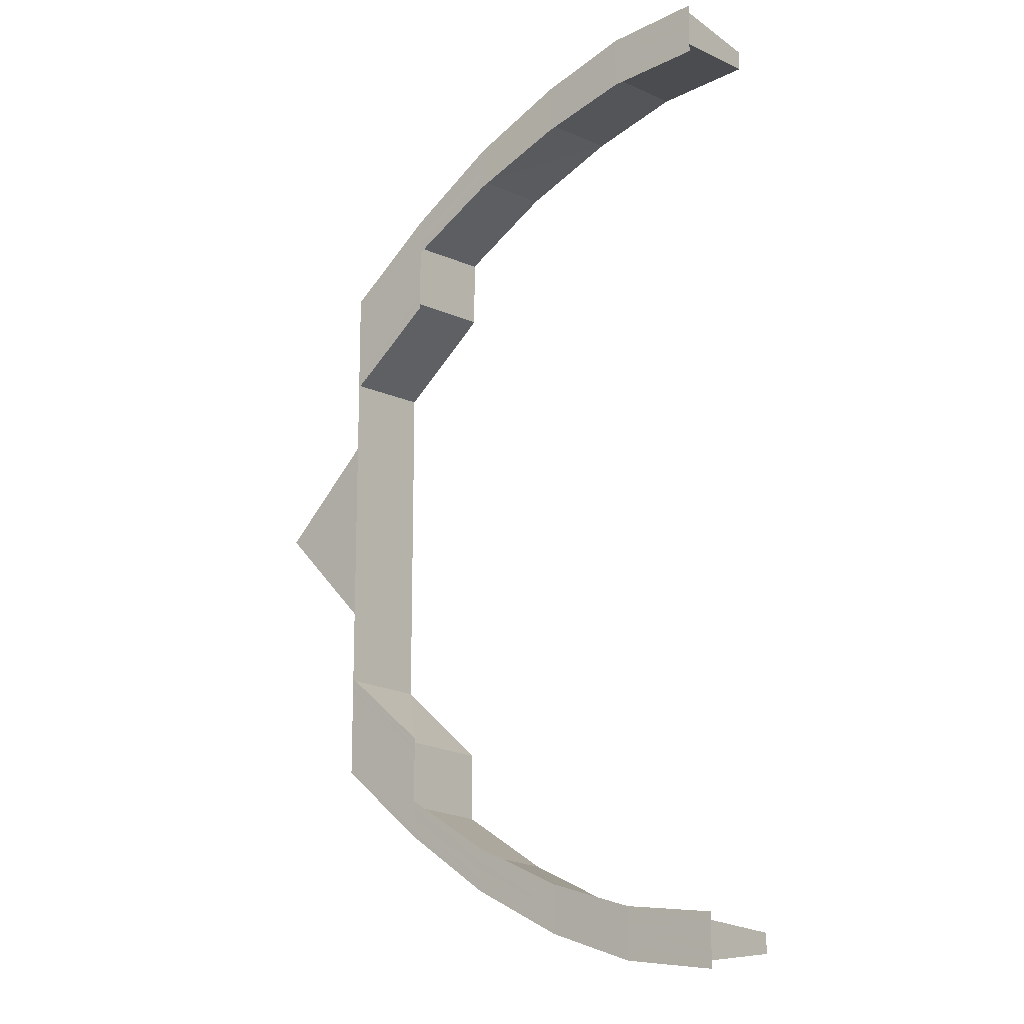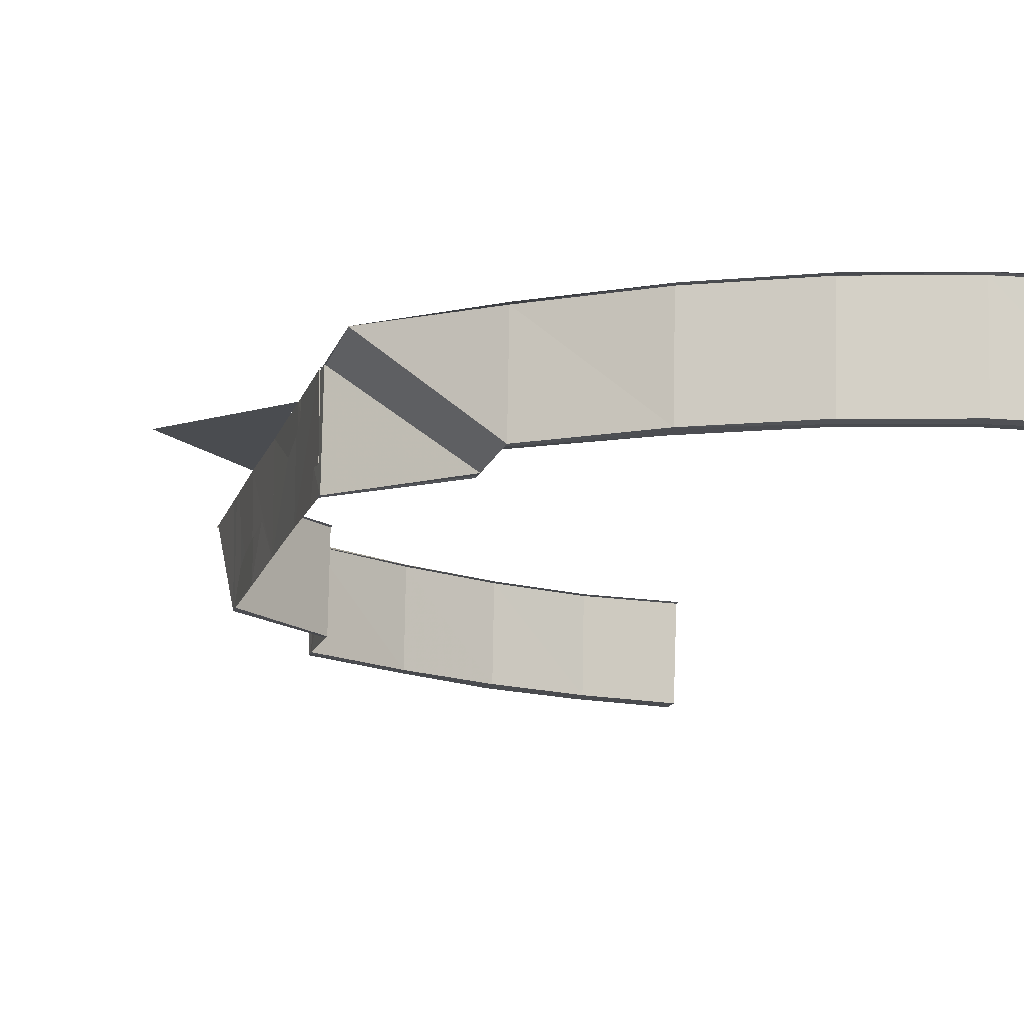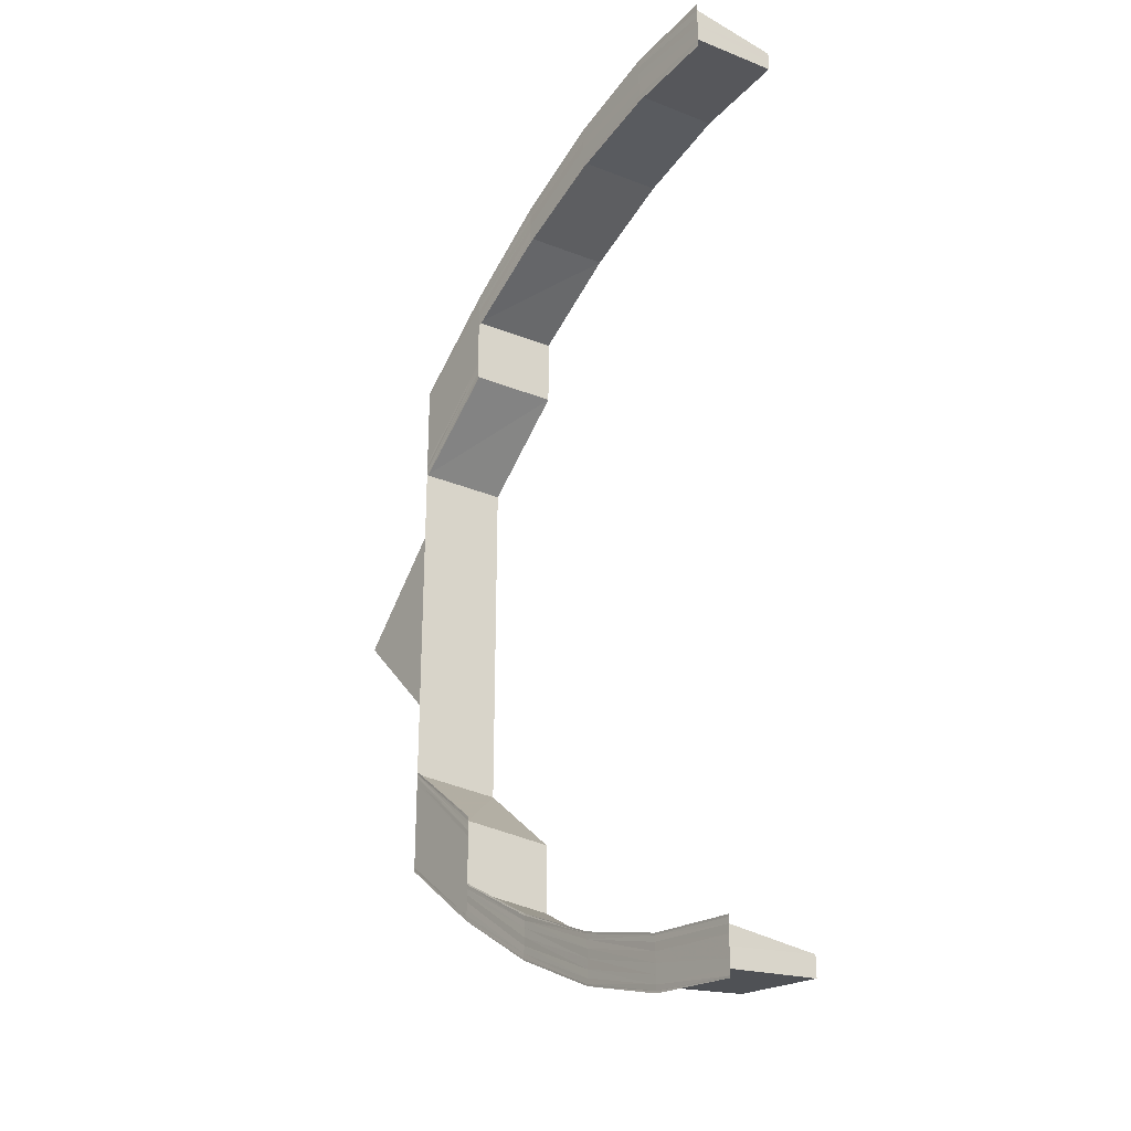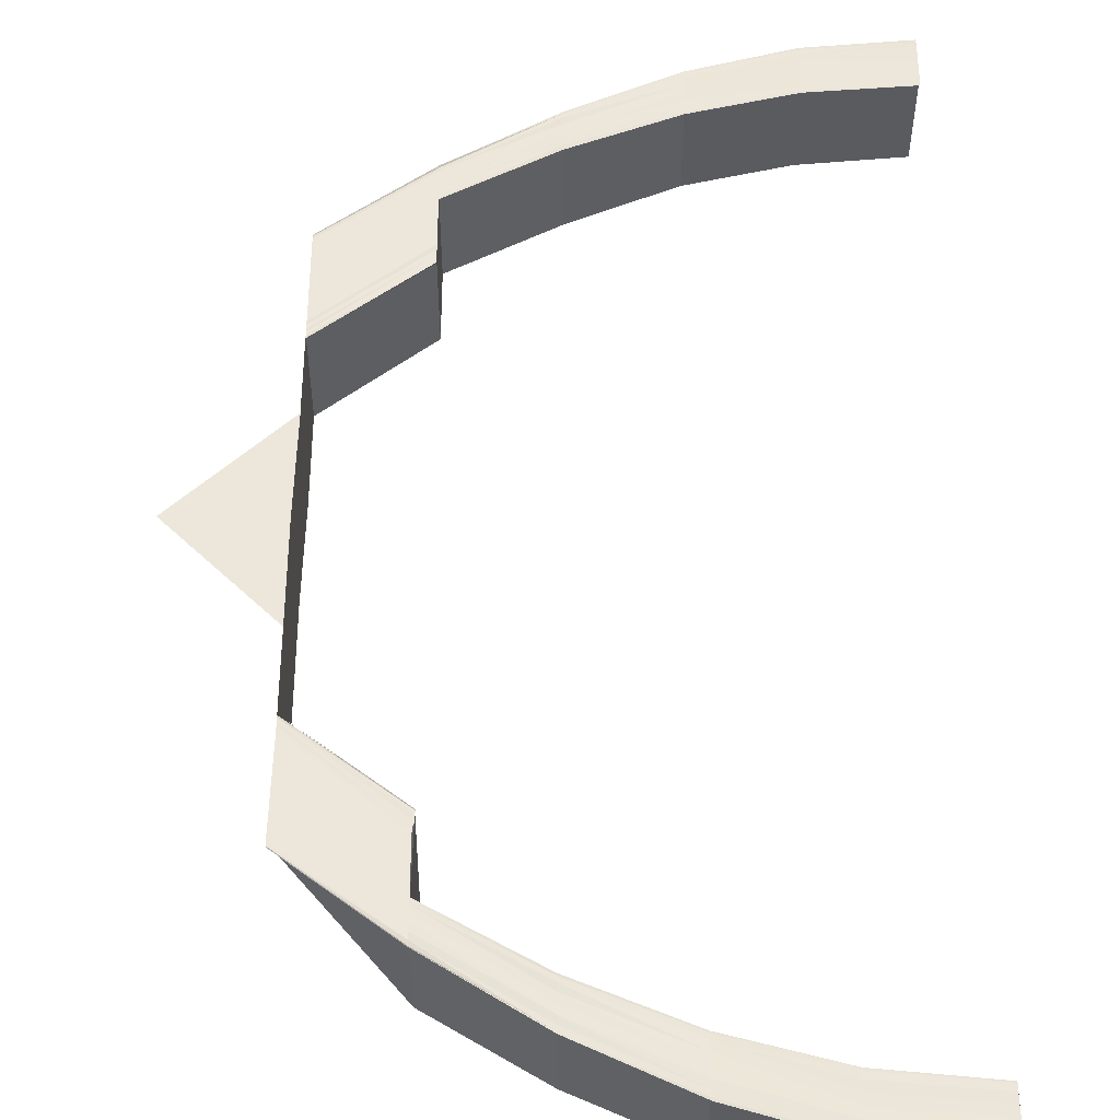
<metadata>
{"format":"obj","ext":"obj","renderer":"f3d","projection":"perspective","resolution":1024,"background":"white","views":[{"elev":-14.6,"azim":-140.6,"up":"+Z"},{"elev":-15.1,"azim":165.0,"up":"+Y"},{"elev":-27.1,"azim":-126.4,"up":"+Z"},{"elev":51.4,"azim":-179.7,"up":"+Y"}]}
</metadata>
<code>
o 21092
v 2220 1873 8.303
v 2220 1873 8.302
v 2220 1873 8.303
v 2220 1873 8.302
v 2220 1873 8.303
v 2220 1873 8.301
v 2220 1873 8.302
v 2220 1873 8.302
v 2220 1873 8.301
v 2220 1873 8.301
v 2220 1873 8.3
v 2220 1873 8.3
v 2220 1873 8.299
v 2220 1873 8.298
v 2220 1873 8.3
v 2220 1873 8.301
v 2220 1873 8.298
v 2220 1873 8.3
v 2220 1873 8.298
v 2220 1873 8.301
v 2220 1873 8.302
v 2220 1873 8.293
v 2220 1873 8.298
v 2220 1873 8.286
v 2220 1873 8.294
v 2220 1873 8.298
v 2220 1873 8.303
v 2220 1873 8.302
v 2220 1873 8.303
v 2220 1873 8.302
v 2220 1873 8.303
v 2220 1873 8.301
v 2220 1873 8.302
v 2220 1873 8.3
v 2220 1873 8.301
v 2220 1873 8.299
v 2220 1873 8.298
v 2220 1873 8.299
v 2220 1873 8.302
v 2220 1873 8.302
v 2220 1873 8.301
v 2220 1873 8.302
v 2220 1873 8.298
v 2220 1873 8.298
v 2220 1873 8.294
v 2220 1873 8.294
v 2220 1873 8.294
v 2220 1873 8.299
v 2220 1873 8.299
v 2220 1873 8.298
v 2220 1873 8.299
v 2220 1873 8.293
v 2220 1873 8.294
v 2220 1873 8.288
v 2220 1873 8.287
v 2220 1873 8.288
v 2220 1873 8.294
v 2220 1873 8.294
v 2220 1873 8.294
v 2220 1873 8.294
v 2220 1873 8.286
v 2220 1873 8.287
v 2220 1873 8.28
v 2220 1873 8.279
v 2220 1873 8.28
v 2220 1873 8.288
v 2220 1873 8.288
v 2220 1873 8.287
v 2220 1873 8.288
v 2220 1873 8.279
v 2220 1873 8.279
v 2220 1873 8.287
v 2220 1873 8.27
v 2220 1873 8.27
v 2220 1873 8.279
v 2220 1873 8.269
v 2220 1873 8.278
v 2220 1873 8.269
v 2220 1873 8.278
v 2220 1873 8.269
v 2220 1873 8.269
v 2220 1873 8.26
v 2220 1873 8.269
v 2220 1873 8.278
v 2220 1873 8.26
v 2220 1873 8.25
v 2220 1873 8.25
v 2220 1873 8.25
v 2220 1873 8.26
v 2220 1873 8.25
v 2220 1873 8.261
v 2220 1873 8.261
v 2220 1873 8.24
v 2220 1873 8.24
v 2220 1873 8.231
v 2220 1873 8.23
v 2220 1873 8.231
v 2220 1873 8.222
v 2220 1873 8.25
v 2220 1873 8.25
v 2220 1873 8.241
v 2220 1873 8.222
v 2220 1873 8.221
v 2220 1873 8.214
v 2220 1873 8.222
v 2220 1873 8.231
v 2220 1873 8.231
v 2220 1873 8.223
v 2220 1873 8.232
v 2220 1873 8.223
v 2220 1873 8.232
v 2220 1873 8.224
v 2220 1873 8.232
v 2220 1873 8.241
v 2220 1873 8.232
v 2220 1873 8.25
v 2220 1873 8.224
v 2220 1873 8.224
v 2220 1873 8.232
v 2220 1873 8.232
v 2220 1873 8.224
v 2220 1873 8.232
v 2220 1873 8.224
v 2220 1873 8.232
v 2220 1873 8.224
v 2220 1873 8.232
v 2220 1873 8.232
v 2220 1873 8.232
v 2220 1873 8.26
v 2220 1873 8.27
v 2220 1873 8.27
v 2220 1873 8.279
v 2220 1873 8.278
v 2220 1873 8.269
v 2220 1873 8.278
v 2220 1873 8.269
v 2220 1873 8.277
v 2220 1873 8.269
v 2220 1873 8.277
v 2220 1873 8.268
v 2220 1873 8.269
v 2220 1873 8.277
v 2220 1873 8.277
v 2220 1873 8.277
v 2220 1873 8.268
v 2220 1873 8.277
v 2220 1873 8.269
v 2220 1873 8.277
v 2220 1873 8.277
v 2220 1873 8.277
v 2220 1873 8.278
v 2220 1873 8.285
v 2220 1873 8.284
v 2220 1873 8.285
v 2220 1873 8.291
v 2220 1873 8.29
v 2220 1873 8.296
v 2220 1873 8.295
v 2220 1873 8.298
v 2220 1873 8.297
v 2220 1873 8.299
v 2220 1873 8.291
v 2220 1873 8.285
v 2220 1873 8.284
v 2220 1873 8.29
v 2220 1873 8.286
v 2220 1873 8.295
v 2220 1873 8.284
v 2220 1873 8.284
v 2220 1873 8.284
v 2220 1873 8.29
v 2220 1873 8.29
v 2220 1873 8.29
v 2220 1873 8.29
v 2220 1873 8.29
v 2220 1873 8.29
v 2220 1873 8.29
v 2220 1873 8.294
v 2220 1873 8.294
v 2220 1873 8.294
v 2220 1873 8.295
v 2220 1873 8.296
v 2220 1873 8.297
v 2220 1873 8.294
v 2220 1873 8.295
v 2220 1873 8.294
v 2220 1873 8.297
v 2220 1873 8.297
v 2220 1873 8.297
v 2220 1873 8.297
v 2220 1873 8.298
v 2220 1873 8.298
v 2220 1873 8.297
v 2220 1873 8.297
v 2220 1873 8.297
v 2220 1873 8.298
v 2220 1873 8.298
v 2220 1873 8.298
v 2220 1873 8.298
v 2220 1873 8.299
v 2220 1873 8.298
v 2220 1873 8.299
v 2220 1873 8.297
v 2220 1873 8.293
v 2220 1873 8.292
v 2220 1873 8.286
v 2220 1873 8.279
v 2220 1873 8.27
v 2220 1873 8.287
v 2220 1873 8.294
v 2220 1873 8.287
v 2220 1873 8.288
v 2220 1873 8.288
v 2220 1873 8.28
v 2220 1873 8.294
v 2220 1873 8.294
v 2220 1873 8.294
v 2220 1873 8.288
v 2220 1873 8.28
v 2220 1873 8.288
v 2220 1873 8.288
v 2220 1873 8.294
v 2220 1873 8.298
v 2220 1873 8.299
v 2220 1873 8.299
v 2220 1873 8.294
v 2220 1873 8.294
v 2220 1873 8.299
v 2220 1873 8.301
v 2220 1873 8.302
v 2220 1873 8.302
v 2220 1873 8.299
v 2220 1873 8.299
v 2220 1873 8.302
v 2220 1873 8.298
v 2220 1873 8.297
v 2220 1873 8.298
v 2220 1873 8.299
v 2220 1873 8.298
v 2220 1873 8.297
v 2220 1873 8.297
v 2220 1873 8.298
v 2220 1873 8.295
v 2220 1873 8.298
v 2220 1873 8.297
v 2220 1873 8.297
v 2220 1873 8.297
v 2220 1873 8.294
v 2220 1873 8.294
v 2220 1873 8.297
v 2220 1873 8.29
v 2220 1873 8.296
v 2220 1873 8.295
v 2220 1873 8.294
v 2220 1873 8.294
v 2220 1873 8.29
v 2220 1873 8.29
v 2220 1873 8.294
v 2220 1873 8.284
v 2220 1873 8.291
v 2220 1873 8.29
v 2220 1873 8.29
v 2220 1873 8.29
v 2220 1873 8.284
v 2220 1873 8.284
v 2220 1873 8.29
v 2220 1873 8.292
v 2220 1873 8.297
v 2220 1873 8.291
v 2220 1873 8.285
v 2220 1873 8.296
v 2220 1873 8.286
v 2220 1873 8.286
v 2220 1873 8.293
v 2220 1873 8.298
v 2220 1873 8.3
v 2220 1873 8.299
v 2220 1873 8.301
v 2220 1873 8.298
v 2220 1873 8.3
v 2220 1873 8.299
v 2220 1873 8.3
v 2220 1873 8.301
v 2220 1873 8.25
v 2220 1873 8.24
v 2220 1873 8.25
v 2220 1873 8.25
v 2220 1873 8.24
v 2220 1873 8.25
v 2220 1873 8.224
v 2220 1873 8.223
v 2220 1873 8.232
v 2220 1873 8.216
v 2220 1873 8.223
v 2220 1873 8.216
v 2220 1873 8.216
v 2220 1873 8.21
v 2220 1873 8.216
v 2220 1873 8.217
v 2220 1873 8.217
v 2220 1873 8.211
v 2220 1873 8.211
v 2220 1873 8.217
v 2220 1873 8.206
v 2220 1873 8.21
v 2220 1873 8.21
v 2220 1873 8.211
v 2220 1873 8.211
v 2220 1873 8.207
v 2220 1873 8.207
v 2220 1873 8.211
v 2220 1873 8.203
v 2220 1873 8.205
v 2220 1873 8.206
v 2220 1873 8.207
v 2220 1873 8.207
v 2220 1873 8.204
v 2220 1873 8.204
v 2220 1873 8.207
v 2220 1873 8.202
v 2220 1873 8.202
v 2220 1873 8.203
v 2220 1873 8.204
v 2220 1873 8.204
v 2220 1873 8.203
v 2220 1873 8.203
v 2220 1873 8.204
v 2220 1873 8.201
v 2220 1873 8.202
v 2220 1873 8.203
v 2220 1873 8.205
v 2220 1873 8.206
v 2220 1873 8.21
v 2220 1873 8.21
v 2220 1873 8.216
v 2220 1873 8.201
v 2220 1873 8.2
v 2220 1873 8.2
v 2220 1873 8.199
v 2220 1873 8.2
v 2220 1873 8.201
v 2220 1873 8.203
v 2220 1873 8.202
v 2220 1873 8.199
v 2220 1873 8.2
v 2220 1873 8.2
v 2220 1873 8.198
v 2220 1873 8.199
v 2220 1873 8.199
v 2220 1873 8.199
v 2220 1873 8.198
v 2220 1873 8.198
v 2220 1873 8.199
v 2220 1873 8.2
v 2220 1873 8.199
v 2220 1873 8.203
v 2220 1873 8.202
v 2220 1873 8.208
v 2220 1873 8.207
v 2220 1873 8.214
v 2220 1873 8.214
v 2220 1873 8.198
v 2220 1873 8.199
v 2220 1873 8.198
v 2220 1873 8.202
v 2220 1873 8.198
v 2220 1873 8.199
v 2220 1873 8.199
v 2220 1873 8.199
v 2220 1873 8.199
v 2220 1873 8.199
v 2220 1873 8.199
v 2220 1873 8.199
v 2220 1873 8.202
v 2220 1873 8.202
v 2220 1873 8.202
v 2220 1873 8.202
v 2220 1873 8.203
v 2220 1873 8.207
v 2220 1873 8.202
v 2220 1873 8.202
v 2220 1873 8.202
v 2220 1873 8.206
v 2220 1873 8.207
v 2220 1873 8.207
v 2220 1873 8.206
v 2220 1873 8.208
v 2220 1873 8.214
v 2220 1873 8.221
v 2220 1873 8.207
v 2220 1873 8.207
v 2220 1873 8.213
v 2220 1873 8.214
v 2220 1873 8.206
v 2220 1873 8.213
v 2220 1873 8.213
v 2220 1873 8.221
v 2220 1873 8.213
v 2220 1873 8.214
v 2220 1873 8.213
v 2220 1873 8.221
v 2220 1873 8.221
v 2220 1873 8.221
v 2220 1873 8.215
v 2220 1873 8.209
v 2220 1873 8.216
v 2220 1873 8.21
v 2220 1873 8.205
v 2220 1873 8.208
v 2220 1873 8.214
v 2220 1873 8.204
v 2220 1873 8.232
v 2220 1873 8.223
v 2220 1873 8.231
v 2220 1873 8.223
v 2220 1873 8.222
v 2220 1873 8.231
v 2220 1873 8.221
v 2220 1873 8.213
v 2220 1873 8.221
v 2220 1873 8.213
v 2220 1873 8.221
v 2220 1873 8.214
v 2220 1873 8.221
v 2220 1873 8.221
v 2220 1873 8.207
v 2220 1873 8.214
v 2220 1873 8.214
v 2220 1873 8.213
v 2220 1873 8.213
v 2220 1873 8.206
v 2220 1873 8.207
v 2220 1873 8.213
v 2220 1873 8.208
v 2220 1873 8.202
v 2220 1873 8.215
v 2220 1873 8.207
v 2220 1873 8.207
v 2220 1873 8.206
v 2220 1873 8.202
v 2220 1873 8.202
v 2220 1873 8.207
v 2220 1873 8.209
v 2220 1873 8.216
v 2220 1873 8.203
v 2220 1873 8.199
v 2220 1873 8.202
v 2220 1873 8.202
v 2220 1873 8.202
v 2220 1873 8.199
v 2220 1873 8.199
v 2220 1873 8.202
v 2220 1873 8.2
v 2220 1873 8.204
v 2220 1873 8.198
v 2220 1873 8.199
v 2220 1873 8.201
v 2220 1873 8.21
v 2220 1873 8.205
v 2220 1873 8.202
v 2220 1873 8.201
v 2220 1873 8.202
v 2220 1873 8.203
v 2220 1873 8.206
v 2220 1873 8.21
v 2220 1873 8.216
v 2220 1873 8.203
v 2220 1873 8.202
v 2220 1873 8.204
v 2220 1873 8.203
v 2220 1873 8.203
v 2220 1873 8.204
v 2220 1873 8.204
v 2220 1873 8.207
v 2220 1873 8.204
v 2220 1873 8.204
v 2220 1873 8.203
v 2220 1873 8.207
v 2220 1873 8.207
v 2220 1873 8.206
v 2220 1873 8.217
v 2220 1873 8.211
v 2220 1873 8.217
v 2220 1873 8.216
v 2220 1873 8.211
v 2220 1873 8.217
v 2220 1873 8.21
v 2220 1873 8.211
v 2220 1873 8.207
v 2220 1873 8.211
v 2220 1873 8.21
v 2220 1873 8.207
v 2220 1873 8.211
v 2220 1873 8.206
f 1 2 3
f 2 4 5
f 6 4 5
f 7 6 3
f 8 6 9
f 10 8 11
f 12 10 11
f 13 12 11
f 14 13 11
f 9 15 11
f 16 15 9
f 6 17 15
f 18 19 16
f 20 18 21
f 19 22 23
f 22 24 25
f 23 26 15
f 27 28 21
f 27 28 29
f 28 30 31
f 28 32 33
f 34 35 33
f 36 37 35
f 36 38 39
f 40 36 41
f 40 36 42
f 43 44 35
f 45 46 44
f 45 47 48
f 49 45 50
f 49 45 51
f 52 53 44
f 54 55 53
f 54 56 57
f 58 54 59
f 58 54 60
f 61 62 53
f 63 64 62
f 63 65 66
f 67 63 68
f 67 63 69
f 70 71 62
f 61 70 72
f 73 74 71
f 70 73 75
f 76 73 70
f 77 76 70
f 78 76 77
f 79 80 77
f 81 82 78
f 81 83 84
f 82 85 78
f 82 86 85
f 87 88 85
f 88 87 89
f 90 87 91
f 87 90 92
f 93 94 86
f 93 95 94
f 95 96 94
f 97 98 96
f 99 93 100
f 100 101 99
f 102 103 96
f 102 104 103
f 103 105 106
f 106 105 107
f 105 108 107
f 107 108 109
f 108 110 109
f 109 110 111
f 110 112 113
f 101 111 114
f 111 115 114
f 101 114 116
f 117 118 113
f 119 117 120
f 117 121 122
f 121 123 124
f 125 123 124
f 126 125 115
f 127 125 128
f 129 116 89
f 129 89 130
f 73 129 130
f 130 131 132
f 132 131 133
f 131 134 133
f 133 134 135
f 134 136 135
f 135 136 137
f 136 138 139
f 140 141 139
f 142 140 143
f 142 140 144
f 144 145 146
f 147 140 148
f 149 147 146
f 150 147 151
f 137 151 152
f 153 137 152
f 153 154 155
f 156 155 157
f 158 157 159
f 160 159 161
f 162 163 156
f 163 164 165
f 166 163 162
f 162 165 167
f 168 169 165
f 168 170 171
f 172 168 173
f 172 168 174
f 175 176 167
f 175 177 178
f 179 175 180
f 179 175 181
f 182 167 183
f 184 185 183
f 184 186 187
f 188 184 189
f 188 184 190
f 191 183 192
f 193 194 192
f 193 195 196
f 197 193 198
f 197 193 199
f 200 191 201
f 202 191 200
f 11 202 200
f 15 202 11
f 15 26 202
f 202 203 191
f 26 203 202
f 203 182 191
f 191 182 160
f 26 204 203
f 25 204 26
f 203 205 182
f 204 205 203
f 205 162 182
f 182 162 158
f 205 166 162
f 206 166 205
f 204 206 205
f 72 206 204
f 75 132 206
f 207 208 132
f 209 207 206
f 210 209 204
f 211 207 212
f 213 214 212
f 215 209 216
f 217 218 216
f 214 219 220
f 207 219 220
f 209 221 222
f 218 221 222
f 223 210 224
f 225 226 224
f 226 227 228
f 210 227 228
f 17 210 26
f 229 17 230
f 231 232 230
f 17 233 234
f 232 233 234
f 235 236 237
f 235 236 238
f 239 240 237
f 240 241 242
f 236 241 242
f 236 243 244
f 245 243 246
f 247 248 246
f 248 249 250
f 243 249 250
f 243 251 252
f 253 251 254
f 255 256 254
f 256 257 258
f 251 257 258
f 251 259 260
f 261 259 262
f 263 264 262
f 259 265 266
f 264 265 266
f 260 267 268
f 268 267 43
f 269 270 267
f 271 269 268
f 267 272 52
f 152 272 267
f 272 273 274
f 267 274 275
f 268 275 276
f 277 276 278
f 252 268 277
f 277 268 34
f 279 271 277
f 244 277 280
f 281 279 282
f 282 277 283
f 284 285 286
f 287 288 289
f 290 291 292
f 290 293 294
f 293 295 294
f 296 297 295
f 298 297 299
f 300 301 299
f 301 302 303
f 297 302 303
f 297 304 305
f 306 304 307
f 308 309 307
f 309 310 311
f 304 310 311
f 304 312 313
f 314 312 315
f 316 317 315
f 317 318 319
f 312 318 319
f 312 320 321
f 322 320 323
f 324 325 323
f 325 326 327
f 320 326 327
f 320 328 329
f 330 329 331
f 332 331 333
f 334 333 335
f 320 336 337
f 336 338 337
f 338 339 340
f 336 338 341
f 341 340 342
f 343 336 341
f 338 344 337
f 341 345 346
f 344 347 337
f 348 347 349
f 350 351 349
f 351 352 353
f 347 352 353
f 354 344 355
f 356 354 357
f 358 356 359
f 360 358 361
f 344 362 363
f 364 362 363
f 346 363 365
f 364 366 367
f 368 364 369
f 368 364 370
f 371 372 365
f 371 373 374
f 375 371 376
f 375 371 377
f 378 365 379
f 380 381 379
f 380 382 383
f 384 380 385
f 384 380 386
f 387 379 388
f 104 388 389
f 390 391 388
f 392 393 389
f 390 394 395
f 392 396 397
f 398 390 399
f 398 390 400
f 401 392 402
f 401 392 403
f 404 405 104
f 305 405 404
f 406 407 404
f 407 408 405
f 405 409 410
f 408 343 411
f 411 342 409
f 313 411 405
f 405 411 387
f 411 341 378
f 321 341 411
f 412 413 414
f 294 415 414
f 414 415 95
f 415 416 417
f 418 419 420
f 419 421 422
f 423 421 422
f 424 423 420
f 425 423 105
f 423 426 427
f 428 426 429
f 430 431 429
f 431 432 433
f 426 432 433
f 359 434 427
f 426 435 434
f 427 434 436
f 437 435 438
f 439 440 438
f 440 441 442
f 435 441 442
f 434 443 436
f 436 443 444
f 434 445 443
f 357 445 434
f 435 446 445
f 447 446 448
f 449 450 448
f 450 451 452
f 446 451 452
f 446 347 453
f 355 453 445
f 445 453 454
f 445 454 443
f 455 456 453
f 453 456 457
f 453 457 454
f 456 337 457
f 443 454 458
f 443 458 444
f 444 458 293
f 454 459 458
f 454 457 459
f 458 459 334
f 457 337 460
f 457 460 459
f 459 460 332
f 337 461 460
f 460 461 330
f 461 462 463
f 460 463 464
f 459 464 465
f 458 465 466
f 467 468 463
f 469 470 464
f 467 471 472
f 469 473 474
f 475 467 476
f 475 467 477
f 478 469 479
f 478 469 480
f 481 482 483
f 481 482 484
f 482 485 486
f 482 487 466
f 488 489 490
f 488 489 491
f 489 492 493
f 489 494 465

</code>
